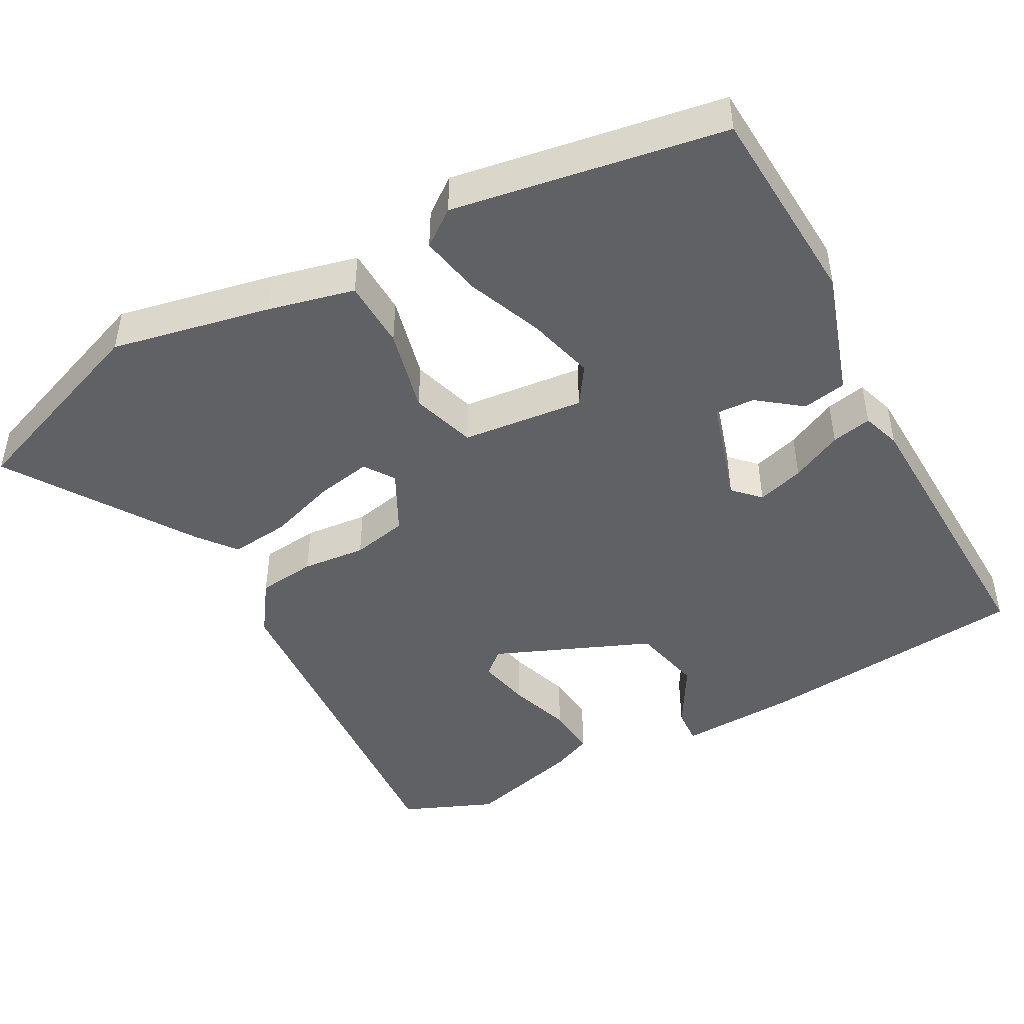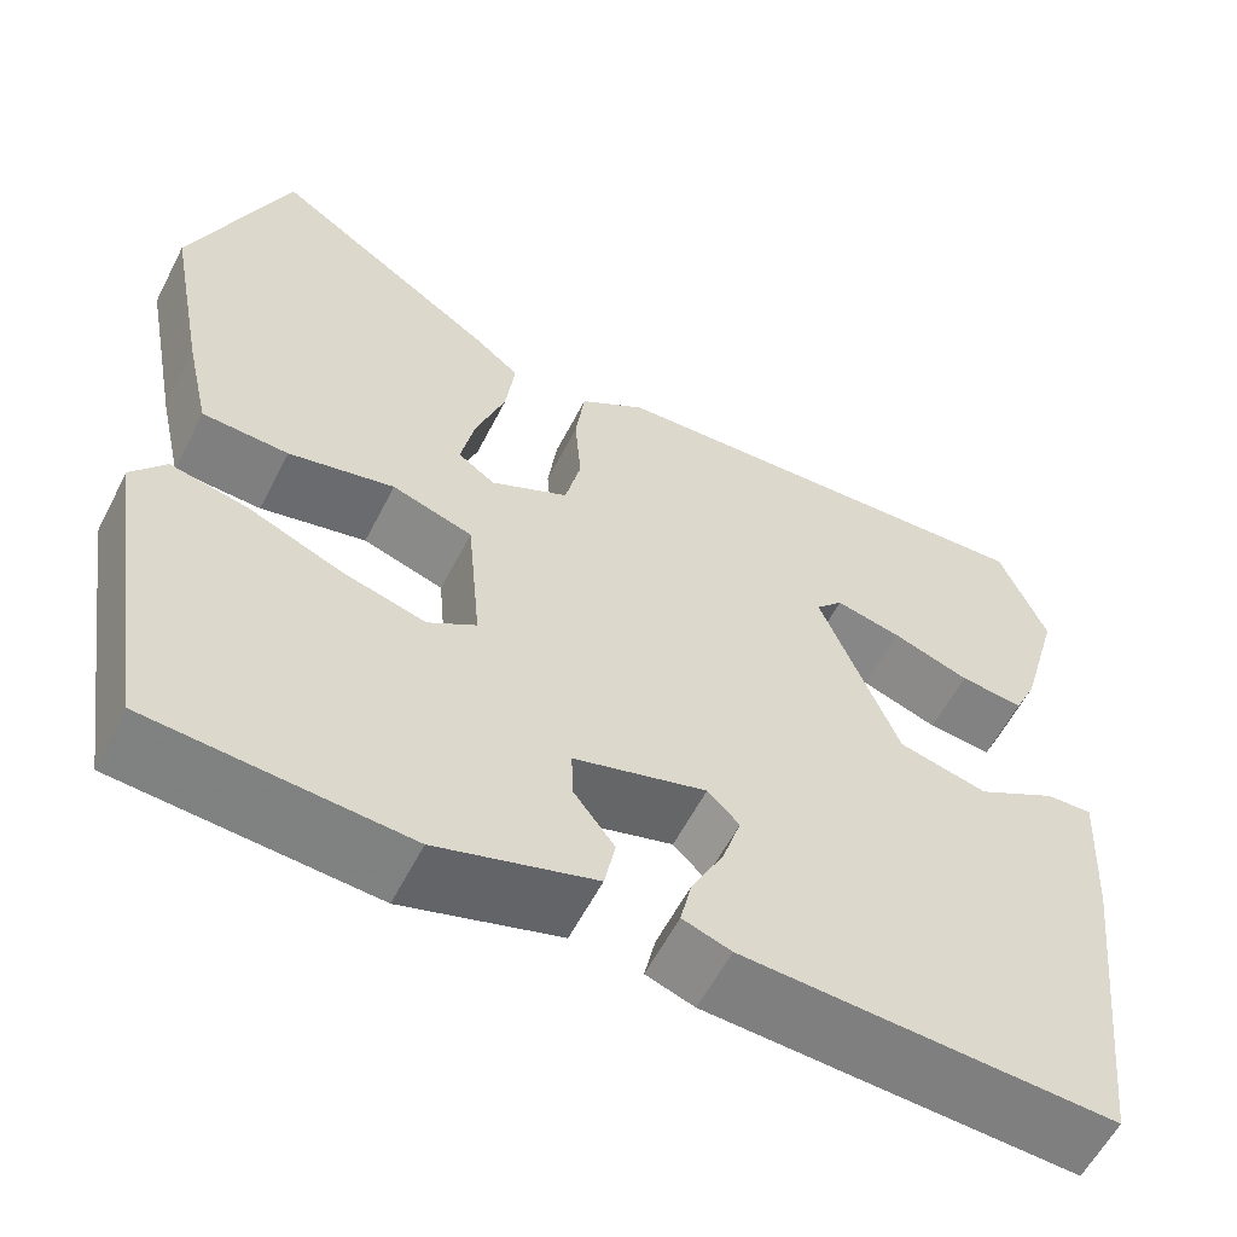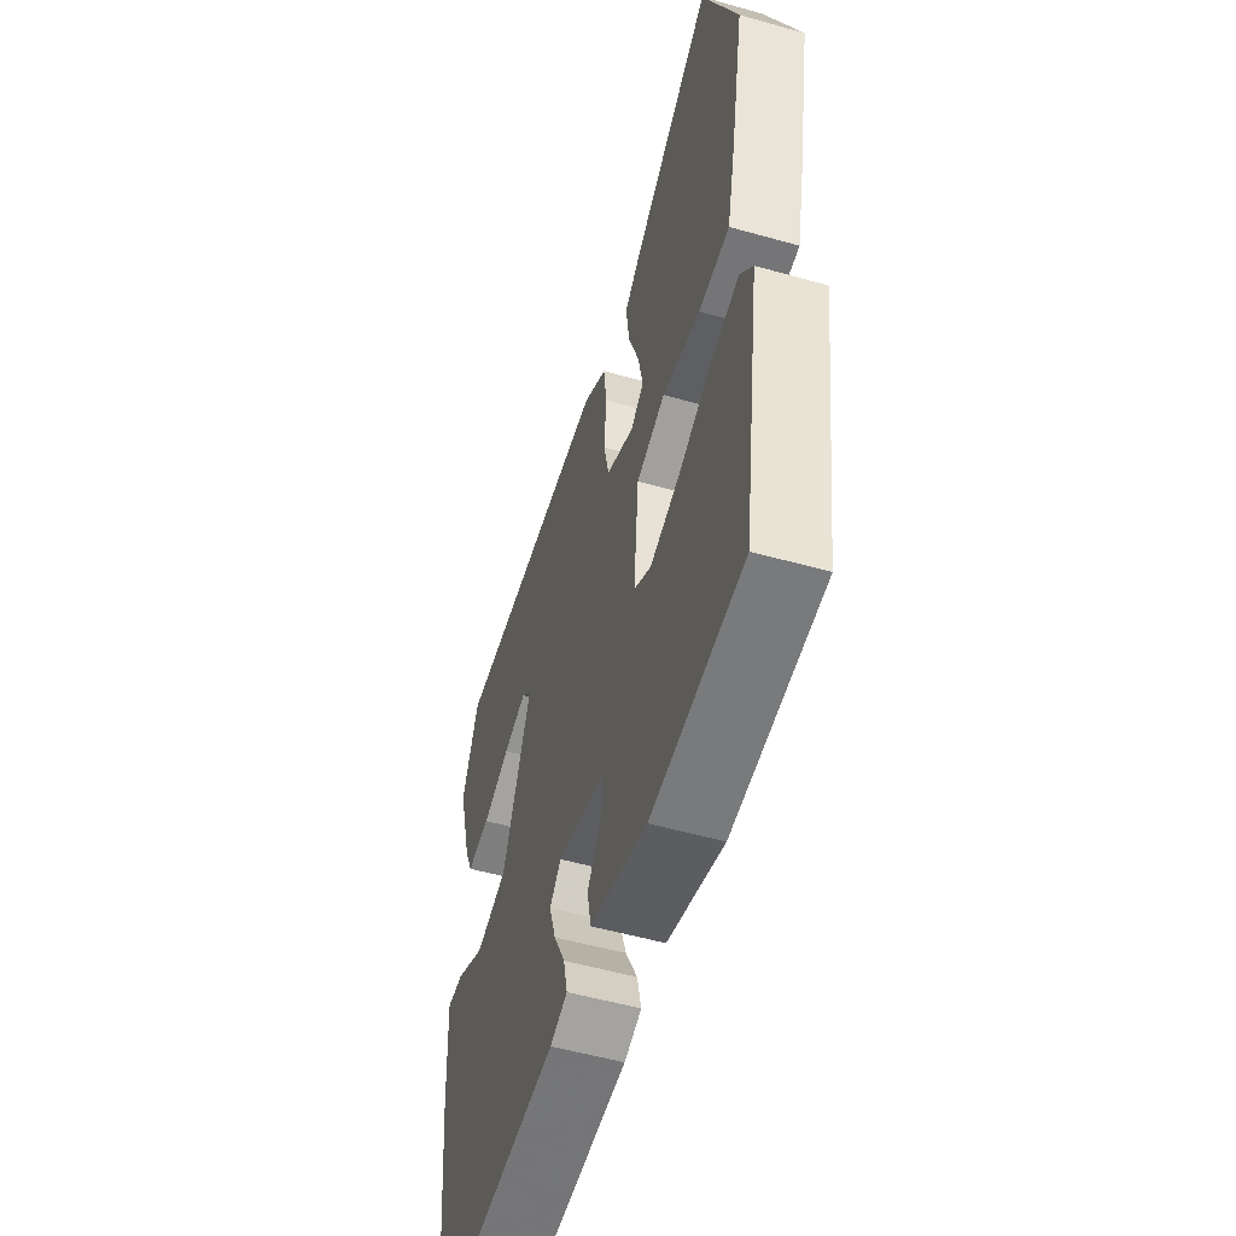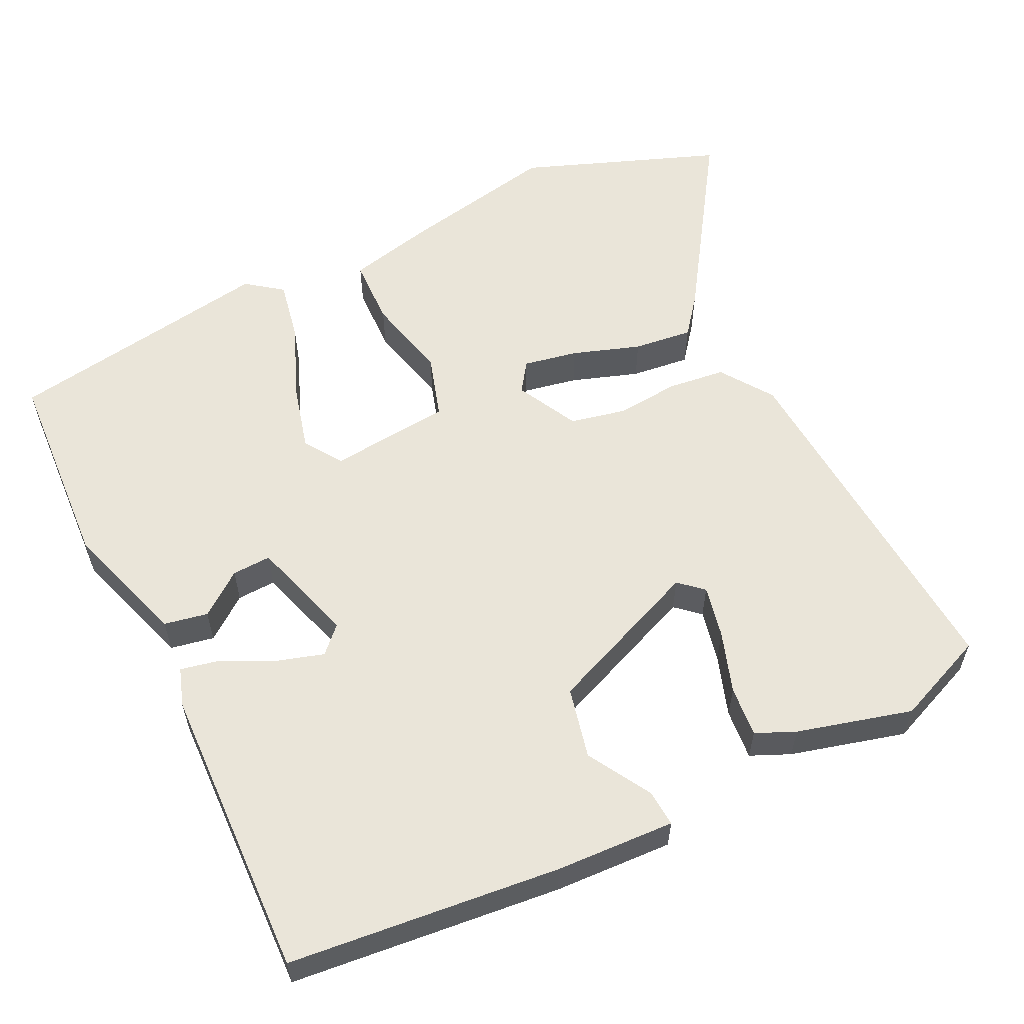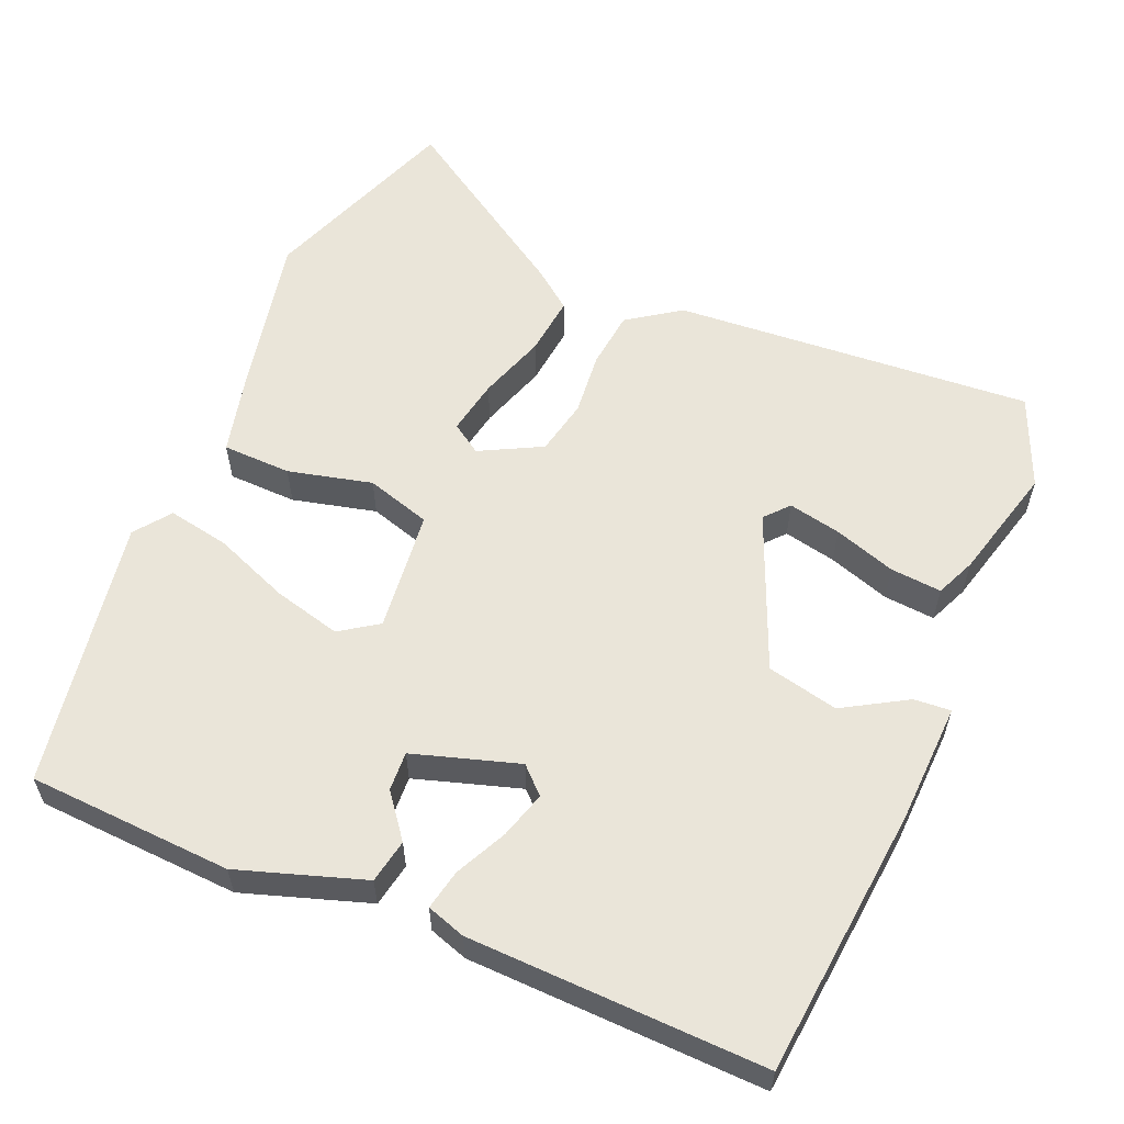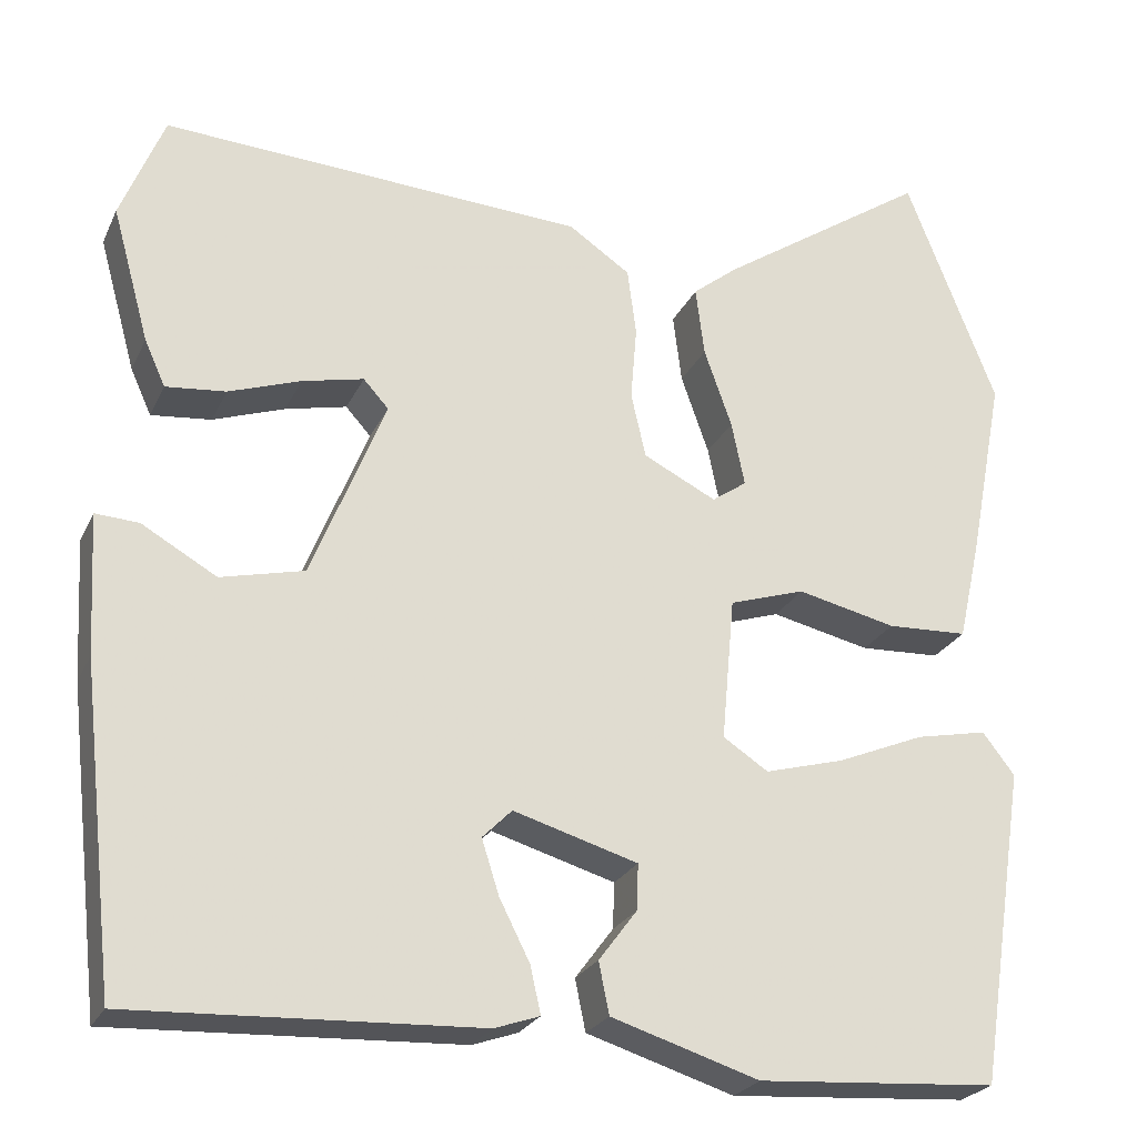
<metadata>
{"format":"obj","ext":"obj","renderer":"f3d","projection":"perspective","resolution":1024,"background":"white","views":[{"elev":-45.9,"azim":117.8,"up":"+Y"},{"elev":-58.9,"azim":152.9,"up":"+Z"},{"elev":-54.1,"azim":73.3,"up":"+Z"},{"elev":57.9,"azim":-116.6,"up":"+Y"},{"elev":58.3,"azim":-157.9,"up":"+Y"},{"elev":-24.7,"azim":-20.5,"up":"+Z"}]}
</metadata>
<code>
v 0.446 0.07 0.638
v 0.55 0.07 0.371
v 0.509 0.07 0.156
v 0.483 0.07 0.04
v 0.39 0.07 0.036
v 0.276 0.07 0.062
v 0.189 0.07 0.034
v 0.174 0.07 -0.131
v 0.226 0.07 -0.165
v 0.317 0.07 -0.14
v 0.418 0.07 -0.098
v 0.501 0.07 -0.081
v 0.538 0.07 -0.129
v 0.482 0.07 -0.495
v 0.206 0.07 -0.514
v 0.036 0.07 -0.461
v 0.024 0.07 -0.402
v 0.068 0.07 -0.343
v 0.07 0.07 -0.29
v -0.073 0.07 -0.248
v -0.107 0.07 -0.282
v -0.087 0.07 -0.345
v -0.052 0.07 -0.414
v -0.04 0.07 -0.468
v -0.092 0.07 -0.486
v -0.491 0.07 -0.504
v -0.532 0.07 -0.138
v -0.541 0.07 0.023
v -0.491 0.07 0.02
v -0.405 0.07 -0.029
v -0.309 0.07 -0.006
v -0.224 0.07 0.206
v -0.253 0.07 0.238
v -0.324 0.07 0.222
v -0.407 0.07 0.193
v -0.476 0.07 0.186
v -0.5 0.07 0.239
v -0.543 0.07 0.394
v -0.493 0.07 0.518
v -0.006 0.07 0.49
v 0.065 0.07 0.442
v 0.075 0.07 0.364
v 0.068 0.07 0.278
v 0.085 0.07 0.203
v 0.169 0.07 0.161
v 0.209 0.07 0.189
v 0.194 0.07 0.263
v 0.162 0.07 0.354
v 0.152 0.07 0.434
v 0.203 0.07 0.475
v 0.446 0 0.638
v 0.55 0 0.371
v 0.509 0 0.156
v 0.483 0 0.04
v 0.39 0 0.036
v 0.276 0 0.062
v 0.189 0 0.034
v 0.174 0 -0.131
v 0.226 0 -0.165
v 0.317 0 -0.14
v 0.418 0 -0.098
v 0.501 0 -0.081
v 0.538 0 -0.129
v 0.482 0 -0.495
v 0.206 0 -0.514
v 0.036 0 -0.461
v 0.024 0 -0.402
v 0.068 0 -0.343
v 0.07 0 -0.29
v -0.073 0 -0.248
v -0.107 0 -0.282
v -0.087 0 -0.345
v -0.052 0 -0.414
v -0.04 0 -0.468
v -0.092 0 -0.486
v -0.491 0 -0.504
v -0.532 0 -0.138
v -0.541 0 0.023
v -0.491 0 0.02
v -0.405 0 -0.029
v -0.309 0 -0.006
v -0.224 0 0.206
v -0.253 0 0.238
v -0.324 0 0.222
v -0.407 0 0.193
v -0.476 0 0.186
v -0.5 0 0.239
v -0.543 0 0.394
v -0.493 0 0.518
v -0.006 0 0.49
v 0.065 0 0.442
v 0.075 0 0.364
v 0.068 0 0.278
v 0.085 0 0.203
v 0.169 0 0.161
v 0.209 0 0.189
v 0.194 0 0.263
v 0.162 0 0.354
v 0.152 0 0.434
v 0.203 0 0.475
f 4 5 6
f 3 4 6
f 2 3 6
f 1 2 6
f 50 1 6
f 49 50 6
f 48 49 6
f 47 48 6
f 46 47 6
f 45 46 6 7
f 44 45 7 8
f 41 42 43
f 40 41 43
f 39 40 43
f 38 39 43
f 37 38 43
f 34 35 36 37
f 33 34 37
f 33 37 43
f 32 33 43 44
f 28 29 30
f 27 28 30
f 26 27 30
f 25 26 30
f 24 25 30
f 23 24 30
f 22 23 30
f 21 22 30 31
f 31 32 44
f 21 31 44
f 20 21 44
f 16 17 18
f 15 16 18
f 14 15 18
f 13 14 18
f 12 13 18
f 11 12 18
f 10 11 18
f 9 10 18 19
f 8 9 19 20
f 8 20 44
f 56 55 54
f 56 54 53
f 56 53 52
f 56 52 51
f 56 51 100
f 56 100 99
f 56 99 98
f 56 98 97
f 56 97 96
f 57 56 96 95
f 58 57 95 94
f 93 92 91
f 93 91 90
f 93 90 89
f 93 89 88
f 93 88 87
f 87 86 85 84
f 87 84 83
f 93 87 83
f 94 93 83 82
f 80 79 78
f 80 78 77
f 80 77 76
f 80 76 75
f 80 75 74
f 80 74 73
f 80 73 72
f 81 80 72 71
f 94 82 81
f 94 81 71
f 94 71 70
f 68 67 66
f 68 66 65
f 68 65 64
f 68 64 63
f 68 63 62
f 68 62 61
f 68 61 60
f 69 68 60 59
f 70 69 59 58
f 94 70 58
f 1 51 52 2
f 2 52 53 3
f 3 53 54 4
f 4 54 55 5
f 5 55 56 6
f 6 56 57 7
f 7 57 58 8
f 8 58 59 9
f 9 59 60 10
f 10 60 61 11
f 11 61 62 12
f 12 62 63 13
f 13 63 64 14
f 14 64 65 15
f 15 65 66 16
f 16 66 67 17
f 17 67 68 18
f 18 68 69 19
f 19 69 70 20
f 20 70 71 21
f 21 71 72 22
f 22 72 73 23
f 23 73 74 24
f 24 74 75 25
f 25 75 76 26
f 26 76 77 27
f 27 77 78 28
f 28 78 79 29
f 29 79 80 30
f 30 80 81 31
f 31 81 82 32
f 32 82 83 33
f 33 83 84 34
f 34 84 85 35
f 35 85 86 36
f 36 86 87 37
f 37 87 88 38
f 38 88 89 39
f 39 89 90 40
f 40 90 91 41
f 41 91 92 42
f 42 92 93 43
f 43 93 94 44
f 44 94 95 45
f 45 95 96 46
f 46 96 97 47
f 47 97 98 48
f 48 98 99 49
f 49 99 100 50
f 50 100 51 1

</code>
